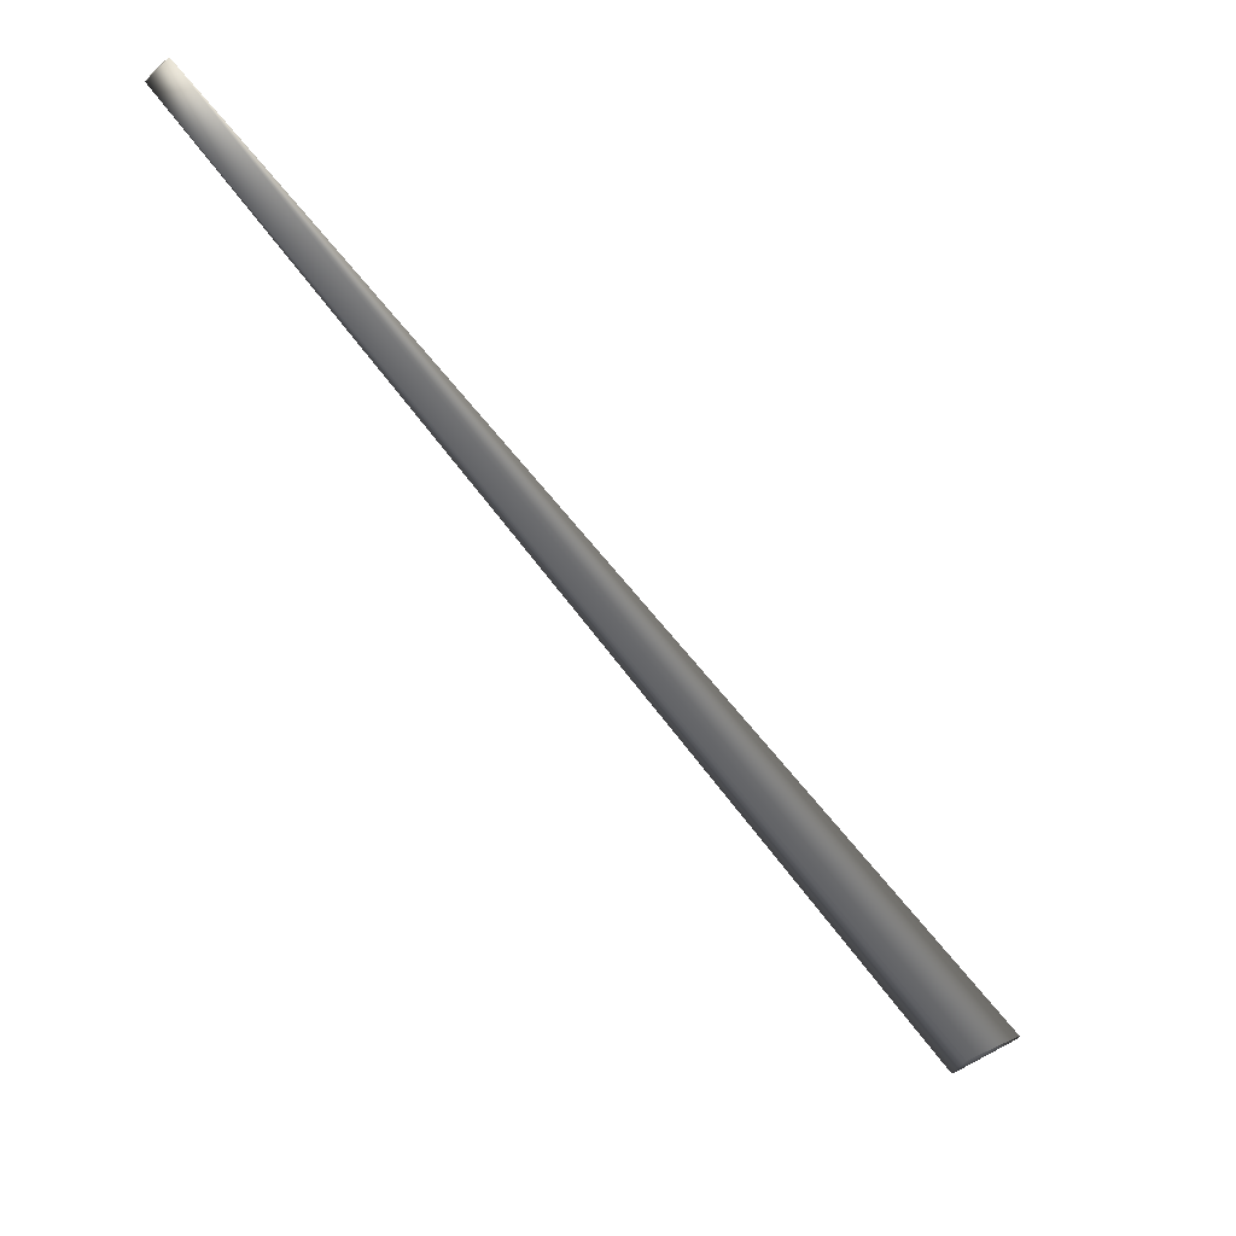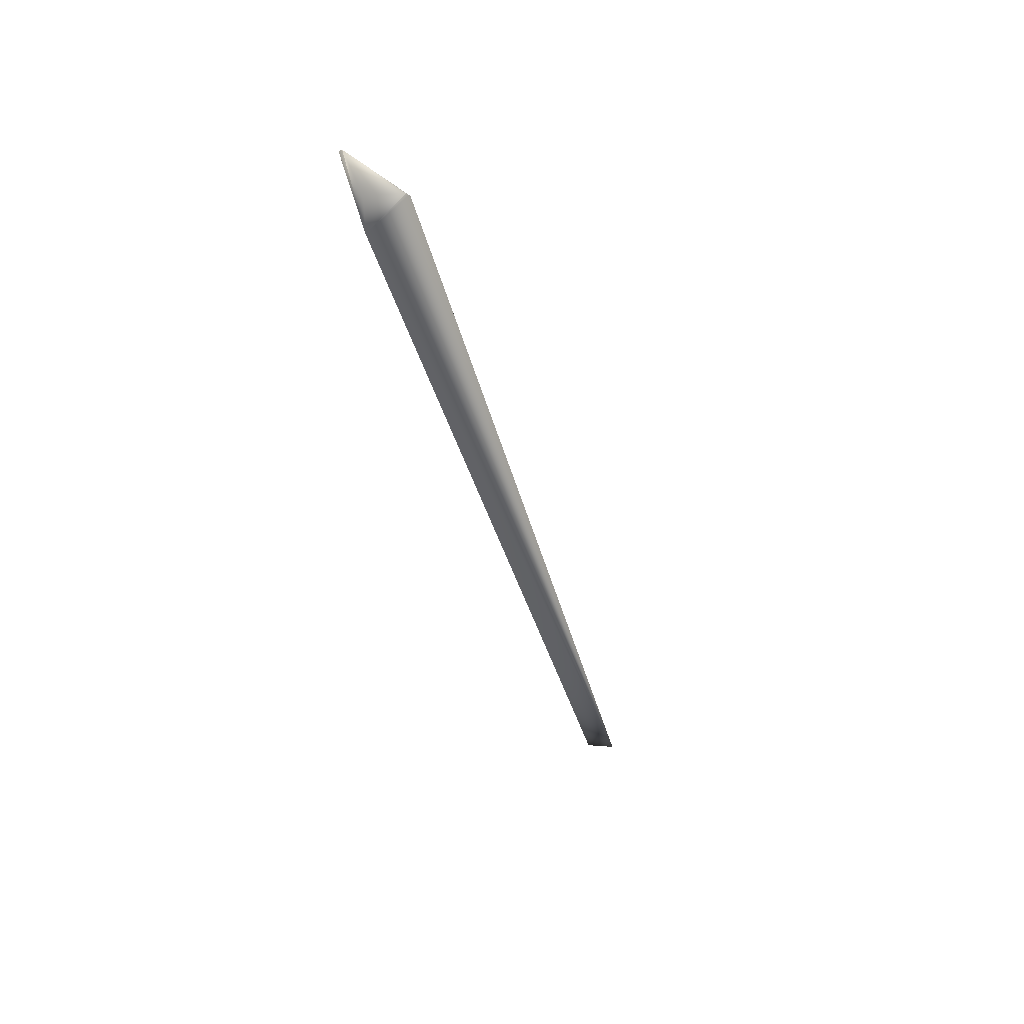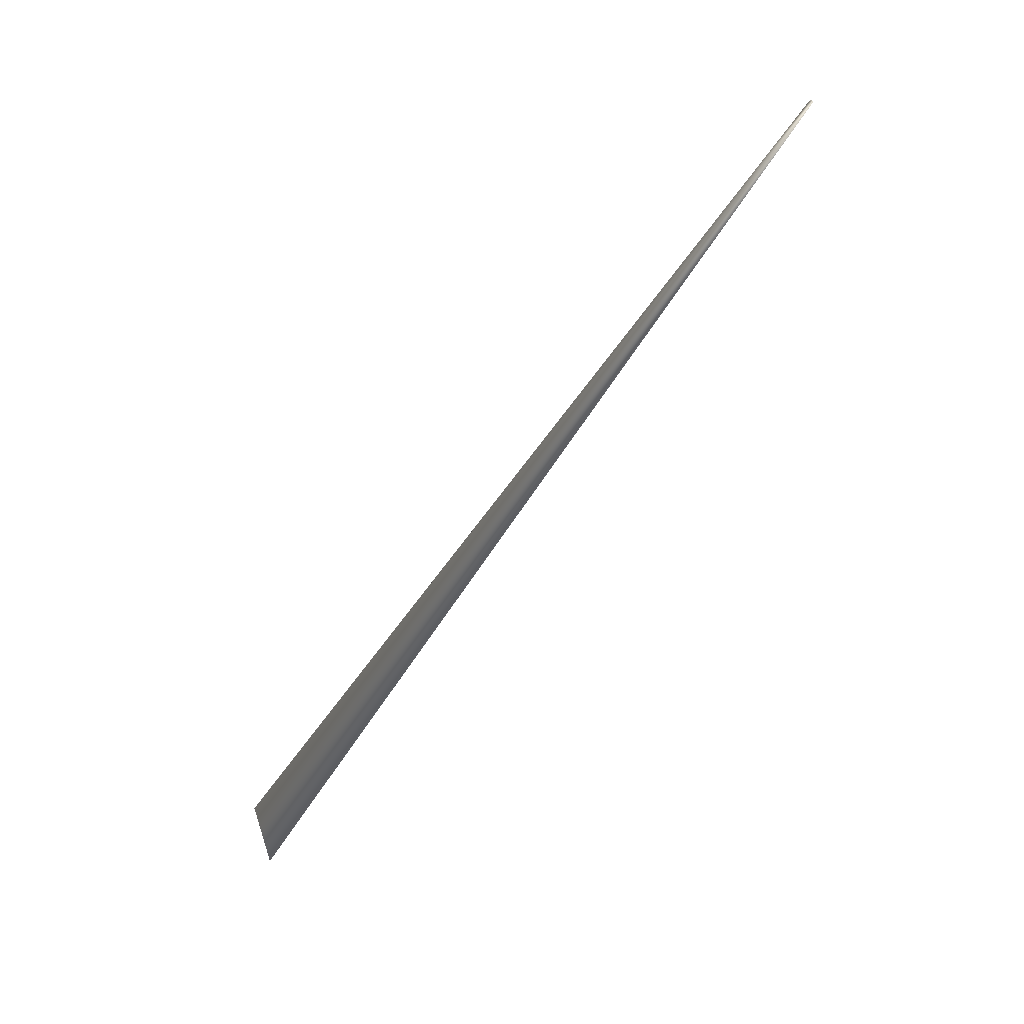
<metadata>
{"format":"obj","ext":"obj","renderer":"f3d","projection":"perspective","resolution":1024,"background":"white","views":[{"elev":-9.5,"azim":54.8,"up":"+Y"},{"elev":-69.9,"azim":-161.1,"up":"+Y"},{"elev":3.7,"azim":114.2,"up":"+Z"}]}
</metadata>
<code>
v 0.04843 0.7744 0.9139
v -0.02701 0.0528 0.01416
v -0.03728 -0.01071 -0.008341
v 0.04878 0.7746 0.9138
v -0.03659 -0.01204 -0.009676
v 0.01114 -0.002723 0.0118
v -0.03662 -0.01198 -0.009623
v -0.03665 -0.01193 -0.009571
v -0.03668 -0.01188 -0.00952
v -0.03671 -0.01183 -0.009469
v -0.03673 -0.01179 -0.00942
v -0.03676 -0.01174 -0.009372
v -0.03678 -0.01169 -0.009325
v -0.03681 -0.01165 -0.009279
v -0.03683 -0.0116 -0.009234
v -0.03686 -0.01156 -0.00919
v -0.03688 -0.01151 -0.009147
v -0.0369 -0.01147 -0.009106
v -0.03692 -0.01143 -0.009065
v -0.03694 -0.01139 -0.009025
v -0.03696 -0.01135 -0.008987
v -0.03698 -0.01132 -0.008949
v -0.037 -0.01128 -0.008913
v -0.03702 -0.01124 -0.008877
v -0.03704 -0.01121 -0.008843
v -0.03705 -0.01118 -0.00881
v -0.03707 -0.01115 -0.008778
v -0.03709 -0.01111 -0.008747
v -0.0371 -0.01108 -0.008717
v -0.03712 -0.01106 -0.008688
v -0.03713 -0.01103 -0.008661
v -0.03714 -0.011 -0.008634
v -0.03716 -0.01098 -0.008609
v -0.03717 -0.01095 -0.008585
v -0.03718 -0.01093 -0.008561
v -0.03719 -0.01091 -0.008539
v -0.0372 -0.01089 -0.008519
v -0.03721 -0.01087 -0.008499
v -0.03722 -0.01085 -0.00848
v -0.03723 -0.01083 -0.008463
v -0.03723 -0.01081 -0.008447
v -0.03724 -0.0108 -0.008432
v -0.03725 -0.01078 -0.008418
v -0.03725 -0.01077 -0.008405
v -0.03726 -0.01076 -0.008393
v -0.03728 -0.01071 -0.008348
v -0.03728 -0.01071 -0.008345
v -0.03728 -0.01071 -0.008342
v 0.07872 0.7872 0.9075
v 0.04913 0.7748 0.9138
v 0.04949 0.775 0.9137
v 0.04984 0.7751 0.9137
v 0.0502 0.7753 0.9136
v 0.05056 0.7755 0.9136
v 0.05092 0.7757 0.9135
v 0.05128 0.7759 0.9135
v 0.05165 0.7761 0.9134
v 0.05201 0.7763 0.9134
v 0.05238 0.7765 0.9133
v 0.05275 0.7766 0.9133
v 0.007812 0.01911 -0.05947
v 0.01155 0.0215 -0.05812
v 0.01151 0.02147 -0.05814
v 0.01115 0.02121 -0.05831
v 0.0111 0.02118 -0.05833
v 0.01106 0.02115 -0.05835
v 0.01101 0.02112 -0.05837
v 0.01097 0.02108 -0.05839
v 0.01092 0.02105 -0.05841
v 0.01087 0.02102 -0.05843
v 0.01083 0.02099 -0.05845
v 0.01078 0.02096 -0.05847
v 0.01073 0.02092 -0.05849
v 0.01069 0.02089 -0.05851
v 0.01064 0.02086 -0.05853
v 0.01059 0.02083 -0.05855
v 0.01055 0.02079 -0.05857
v 0.0105 0.02076 -0.05859
v 0.01045 0.02073 -0.05861
v 0.0104 0.0207 -0.05862
v 0.01035 0.02066 -0.05865
v 0.01031 0.02063 -0.05867
v 0.01026 0.0206 -0.05868
v 0.01021 0.02057 -0.0587
v 0.01016 0.02054 -0.05872
v 0.01011 0.0205 -0.05874
v 0.01006 0.02047 -0.05876
v 0.01001 0.02044 -0.05878
v 0.009964 0.02041 -0.0588
v 0.009914 0.02037 -0.05882
v 0.009865 0.02034 -0.05884
v 0.009815 0.02031 -0.05886
v 0.009764 0.02028 -0.05887
v 0.009714 0.02024 -0.05889
v 0.009664 0.02021 -0.05891
v 0.009613 0.02018 -0.05893
v 0.009562 0.02015 -0.05895
v 0.009511 0.02012 -0.05897
v 0.00946 0.02008 -0.05898
v -0.03487 -0.01454 -0.01231
v -0.0349 -0.01449 -0.01226
v 0.002401 0.00317 -0.01892
v 0.01146 0.02144 -0.05816
v 0.01142 0.02141 -0.05818
v -0.03494 -0.01445 -0.01221
v -0.03497 -0.0144 -0.01216
v 0.01137 0.02137 -0.0582
v 0.01128 0.02131 -0.05824
v 0.01124 0.02128 -0.05826
v 0.01119 0.02124 -0.05828
v -0.03501 -0.01436 -0.01211
v 0.01133 0.02134 -0.05822
v -0.03504 -0.01431 -0.01206
v -0.03508 -0.01427 -0.01202
v -0.03511 -0.01422 -0.01197
v -0.03515 -0.01418 -0.01192
v -0.03518 -0.01413 -0.01187
v -0.03522 -0.01409 -0.01182
v -0.03525 -0.01404 -0.01177
v -0.03529 -0.01399 -0.01172
v 0.05312 0.7768 0.9132
v -0.03532 -0.01395 -0.01167
v 0.05349 0.777 0.9132
v -0.03536 -0.0139 -0.01162
v 0.05387 0.7772 0.9131
v -0.03539 -0.01385 -0.01157
v 0.05424 0.7774 0.913
v -0.03543 -0.01381 -0.01152
v 0.05462 0.7776 0.913
v -0.03546 -0.01376 -0.01147
v 0.05499 0.7778 0.9129
v -0.0355 -0.01371 -0.01142
v 0.05537 0.7779 0.9129
v -0.03553 -0.01366 -0.01137
v 0.05575 0.7781 0.9128
v -0.03556 -0.01362 -0.01132
v 0.05614 0.7783 0.9127
v -0.0356 -0.01357 -0.01127
v 0.05652 0.7785 0.9127
v -0.03563 -0.01352 -0.01122
v 0.05691 0.7787 0.9126
v -0.03567 -0.01347 -0.01117
v 0.05729 0.7789 0.9125
v -0.0357 -0.01342 -0.01111
v 0.05768 0.7791 0.9125
v -0.03574 -0.01337 -0.01106
v 0.05807 0.7792 0.9124
v -0.03577 -0.01333 -0.01101
v 0.05846 0.7794 0.9123
v -0.0358 -0.01328 -0.01096
v 0.05886 0.7796 0.9123
v -0.03584 -0.01323 -0.01091
v 0.05925 0.7798 0.9122
v -0.03587 -0.01318 -0.01086
v 0.05965 0.78 0.9121
v -0.03591 -0.01313 -0.0108
v 0.06004 0.7802 0.912
v 0.07871 0.7872 0.9075
v -0.03594 -0.01308 -0.01075
v 0.06044 0.7803 0.912
v -0.03597 -0.01303 -0.0107
v 0.06084 0.7805 0.9119
v 0.07869 0.7872 0.9075
v -0.03601 -0.01298 -0.01065
v 0.06125 0.7807 0.9118
v 0.07858 0.7872 0.9076
v 0.07863 0.7872 0.9076
v 0.07867 0.7872 0.9076
v -0.03604 -0.01293 -0.01059
v 0.06165 0.7809 0.9117
v 0.0768 0.7866 0.9081
v 0.07699 0.7867 0.908
v 0.07716 0.7867 0.908
v 0.07732 0.7868 0.9079
v 0.07748 0.7868 0.9079
v 0.07762 0.7869 0.9079
v 0.07776 0.7869 0.9078
v 0.07789 0.787 0.9078
v 0.07801 0.787 0.9077
v 0.07812 0.787 0.9077
v 0.07822 0.7871 0.9077
v 0.07831 0.7871 0.9077
v 0.07839 0.7871 0.9076
v 0.07846 0.7872 0.9076
v 0.07853 0.7872 0.9076
v -0.03607 -0.01287 -0.01054
v 0.06205 0.781 0.9116
v 0.07395 0.7857 0.9089
v 0.07423 0.7858 0.9088
v 0.07451 0.7859 0.9087
v 0.07478 0.786 0.9086
v 0.07504 0.786 0.9086
v 0.07529 0.7861 0.9085
v 0.07553 0.7862 0.9084
v 0.07576 0.7863 0.9084
v 0.07599 0.7864 0.9083
v 0.07621 0.7864 0.9082
v 0.07641 0.7865 0.9082
v 0.07661 0.7866 0.9081
v -0.03611 -0.01282 -0.01049
v 0.06246 0.7812 0.9115
v 0.07206 0.785 0.9093
v 0.0724 0.7851 0.9093
v 0.07272 0.7853 0.9092
v 0.07304 0.7854 0.9091
v 0.07335 0.7855 0.909
v 0.07365 0.7856 0.9089
v -0.03614 -0.01277 -0.01043
v 0.06287 0.7814 0.9115
v 0.07101 0.7846 0.9096
v 0.07137 0.7848 0.9095
v 0.07172 0.7849 0.9094
v -0.03617 -0.01272 -0.01038
v 0.06328 0.7816 0.9114
v 0.06989 0.7842 0.9099
v 0.07027 0.7844 0.9098
v 0.07065 0.7845 0.9097
v -0.03621 -0.01267 -0.01033
v 0.06369 0.7818 0.9113
v 0.0695 0.7841 0.91
v -0.03624 -0.01262 -0.01027
v 0.0641 0.7819 0.9112
v 0.06911 0.7839 0.9101
v -0.03627 -0.01257 -0.01022
v 0.06452 0.7821 0.9111
v 0.0687 0.7838 0.9102
v -0.0363 -0.01251 -0.01017
v 0.06493 0.7823 0.911
v 0.06829 0.7836 0.9103
v -0.03634 -0.01246 -0.01011
v 0.06535 0.7824 0.9109
v -0.03637 -0.01241 -0.01006
v 0.06576 0.7826 0.9108
v 0.06788 0.7835 0.9104
v 0.009408 0.02005 -0.059
v -0.0364 -0.01236 -0.01
v 0.06618 0.7828 0.9108
v 0.009357 0.02002 -0.05902
v -0.03643 -0.0123 -0.009949
v 0.0666 0.783 0.9107
v 0.06745 0.7833 0.9105
v 0.009305 0.01999 -0.05904
v -0.03646 -0.01225 -0.009894
v 0.06703 0.7831 0.9106
v 0.009253 0.01995 -0.05906
v -0.0365 -0.0122 -0.00984
v 0.009201 0.01992 -0.05907
v -0.03653 -0.01214 -0.009785
v 0.009149 0.01989 -0.05909
v -0.03656 -0.01209 -0.00973
v 0.009097 0.01986 -0.05911
v 0.009047 0.01983 -0.05912
v 0.008997 0.0198 -0.05914
v 0.008948 0.01977 -0.05915
v 0.008807 0.01968 -0.0592
v 0.0089 0.01974 -0.05917
v 0.008853 0.01971 -0.05918
v 0.008762 0.01965 -0.05921
v 0.008718 0.01963 -0.05922
v 0.008675 0.0196 -0.05924
v 0.008633 0.01958 -0.05925
v 0.008592 0.01955 -0.05926
v 0.008552 0.01953 -0.05927
v 0.008512 0.01951 -0.05928
v 0.008474 0.01948 -0.05929
v 0.008437 0.01946 -0.0593
v 0.008401 0.01944 -0.05931
v 0.008366 0.01942 -0.05932
v 0.008332 0.0194 -0.05933
v 0.008298 0.01938 -0.05934
v 0.008266 0.01937 -0.05935
v 0.008235 0.01935 -0.05936
v 0.008206 0.01933 -0.05937
v 0.007823 0.01912 -0.05946
v 0.008177 0.01931 -0.05937
v 0.008149 0.0193 -0.05938
v 0.008122 0.01928 -0.05939
v 0.008096 0.01927 -0.0594
v 0.008072 0.01925 -0.0594
v 0.008048 0.01924 -0.05941
v 0.008026 0.01923 -0.05941
v 0.008005 0.01922 -0.05942
v 0.007984 0.0192 -0.05942
v 0.007965 0.01919 -0.05943
v 0.007947 0.01918 -0.05943
v 0.007931 0.01917 -0.05944
v 0.007915 0.01917 -0.05944
v 0.0079 0.01916 -0.05944
v 0.007887 0.01915 -0.05945
v 0.007874 0.01914 -0.05945
v 0.007863 0.01914 -0.05946
v 0.007853 0.01913 -0.05946
v -0.03726 -0.01075 -0.008383
v 0.007844 0.01913 -0.05946
v 0.007819 0.01911 -0.05946
v -0.03727 -0.01074 -0.008374
v 0.007836 0.01912 -0.05946
v -0.03727 -0.01073 -0.008366
v 0.007829 0.01912 -0.05946
v -0.03728 -0.01072 -0.008359
v -0.03728 -0.01072 -0.008353
v 0.007815 0.01911 -0.05947
f 1 2 3
f 1 4 2
f 1 5 6
f 1 7 5
f 1 8 7
f 1 9 8
f 1 10 9
f 1 11 10
f 1 12 11
f 1 13 12
f 1 14 13
f 1 15 14
f 1 16 15
f 1 17 16
f 1 18 17
f 1 19 18
f 1 20 19
f 1 21 20
f 1 22 21
f 1 23 22
f 1 24 23
f 1 25 24
f 1 26 25
f 1 27 26
f 1 28 27
f 1 29 28
f 1 30 29
f 1 31 30
f 1 32 31
f 1 33 32
f 1 34 33
f 1 35 34
f 1 36 35
f 1 37 36
f 1 38 37
f 1 39 38
f 1 40 39
f 1 41 40
f 1 42 41
f 1 43 42
f 1 44 43
f 1 45 44
f 1 46 45
f 1 47 46
f 1 48 47
f 1 49 4
f 1 6 49
f 1 3 48
f 2 4 50
f 2 50 51
f 2 51 52
f 2 52 53
f 2 53 54
f 2 54 55
f 2 55 56
f 2 56 57
f 2 57 58
f 2 58 59
f 2 59 60
f 2 60 61
f 2 61 3
f 62 63 64
f 62 64 65
f 62 65 66
f 62 66 67
f 62 67 68
f 62 68 69
f 62 69 70
f 62 70 71
f 62 71 72
f 62 72 73
f 62 73 74
f 62 74 75
f 62 75 76
f 62 76 77
f 62 77 78
f 62 78 79
f 62 79 80
f 62 80 81
f 62 81 82
f 62 82 83
f 62 83 84
f 62 84 85
f 62 85 86
f 62 86 87
f 62 87 88
f 62 88 89
f 62 89 90
f 62 90 91
f 62 91 92
f 62 92 93
f 62 93 94
f 62 94 95
f 62 95 96
f 62 96 97
f 62 97 98
f 62 98 99
f 62 99 49
f 62 49 6
f 62 6 63
f 100 101 61
f 100 102 6
f 100 6 101
f 100 61 102
f 4 49 50
f 63 103 104
f 63 104 64
f 63 6 103
f 101 105 61
f 101 6 105
f 50 49 51
f 103 6 104
f 105 106 61
f 105 6 106
f 51 49 52
f 104 107 108
f 104 108 109
f 104 109 110
f 104 110 64
f 104 6 107
f 106 111 61
f 106 6 111
f 52 49 53
f 107 112 108
f 107 6 112
f 111 113 61
f 111 6 113
f 53 49 54
f 112 6 108
f 113 114 61
f 113 6 114
f 54 49 55
f 108 6 109
f 114 115 61
f 114 6 115
f 55 49 56
f 109 6 110
f 115 116 61
f 115 6 116
f 56 49 57
f 110 6 64
f 116 117 61
f 116 6 117
f 57 49 58
f 64 6 65
f 117 118 61
f 117 6 118
f 58 49 59
f 65 6 66
f 118 119 61
f 118 6 119
f 59 49 60
f 66 6 67
f 119 120 61
f 119 6 120
f 60 121 61
f 60 49 121
f 67 6 68
f 120 122 61
f 120 6 122
f 121 123 61
f 121 49 123
f 68 6 69
f 122 124 61
f 122 6 124
f 123 125 61
f 123 49 125
f 69 6 70
f 124 126 61
f 124 6 126
f 125 127 61
f 125 49 127
f 70 6 71
f 126 128 61
f 126 6 128
f 127 129 61
f 127 49 129
f 71 6 72
f 128 130 61
f 128 6 130
f 129 131 61
f 129 49 131
f 72 6 73
f 130 132 61
f 130 6 132
f 131 133 61
f 131 49 133
f 73 6 74
f 132 134 61
f 132 6 134
f 133 135 61
f 133 49 135
f 74 6 75
f 134 136 61
f 134 6 136
f 135 137 61
f 135 49 137
f 75 6 76
f 136 138 61
f 136 6 138
f 137 139 61
f 137 49 139
f 76 6 77
f 138 140 61
f 138 6 140
f 139 141 61
f 139 49 141
f 77 6 78
f 140 142 61
f 140 6 142
f 141 143 61
f 141 49 143
f 78 6 79
f 142 144 61
f 142 6 144
f 143 145 61
f 143 49 145
f 79 6 80
f 144 146 61
f 144 6 146
f 145 147 61
f 145 49 147
f 80 6 81
f 146 148 61
f 146 6 148
f 147 149 61
f 147 49 149
f 81 6 82
f 148 150 61
f 148 6 150
f 149 151 61
f 149 49 151
f 82 6 83
f 150 152 61
f 150 6 152
f 151 153 61
f 151 49 153
f 83 6 84
f 152 154 61
f 152 6 154
f 153 155 61
f 153 49 155
f 84 6 85
f 154 156 61
f 154 6 156
f 155 157 61
f 155 158 157
f 155 49 158
f 85 6 86
f 156 159 61
f 156 6 159
f 157 160 61
f 157 158 160
f 86 6 87
f 159 161 61
f 159 6 161
f 160 162 61
f 160 163 162
f 160 158 163
f 87 6 88
f 161 164 61
f 161 6 164
f 162 165 61
f 162 166 165
f 162 167 166
f 162 168 167
f 162 163 168
f 88 6 89
f 164 169 61
f 164 6 169
f 165 170 61
f 165 171 170
f 165 172 171
f 165 173 172
f 165 174 173
f 165 175 174
f 165 176 175
f 165 177 176
f 165 178 177
f 165 179 178
f 165 180 179
f 165 181 180
f 165 182 181
f 165 183 182
f 165 184 183
f 165 185 184
f 165 166 185
f 89 6 90
f 169 186 61
f 169 6 186
f 170 187 61
f 170 188 187
f 170 189 188
f 170 190 189
f 170 191 190
f 170 192 191
f 170 193 192
f 170 194 193
f 170 195 194
f 170 196 195
f 170 197 196
f 170 198 197
f 170 199 198
f 170 171 199
f 90 6 91
f 186 200 61
f 186 6 200
f 187 201 61
f 187 202 201
f 187 203 202
f 187 204 203
f 187 205 204
f 187 206 205
f 187 207 206
f 187 188 207
f 91 6 92
f 200 208 61
f 200 6 208
f 201 209 61
f 201 210 209
f 201 211 210
f 201 212 211
f 201 202 212
f 92 6 93
f 208 213 61
f 208 6 213
f 209 214 61
f 209 215 214
f 209 216 215
f 209 217 216
f 209 210 217
f 93 6 94
f 213 218 61
f 213 6 218
f 214 219 61
f 214 220 219
f 214 215 220
f 94 6 95
f 218 221 61
f 218 6 221
f 219 222 61
f 219 223 222
f 219 220 223
f 95 6 96
f 221 224 61
f 221 6 224
f 222 225 61
f 222 226 225
f 222 223 226
f 96 6 97
f 224 227 61
f 224 6 227
f 225 228 61
f 225 229 228
f 225 226 229
f 97 6 98
f 227 230 61
f 227 6 230
f 228 231 61
f 228 229 231
f 98 6 99
f 230 232 61
f 230 6 232
f 231 233 61
f 231 234 233
f 231 229 234
f 99 235 49
f 99 6 235
f 232 236 61
f 232 6 236
f 233 237 61
f 233 234 237
f 235 238 49
f 235 6 238
f 236 239 61
f 236 6 239
f 237 240 61
f 237 241 240
f 237 234 241
f 238 242 49
f 238 6 242
f 239 243 61
f 239 6 243
f 240 244 61
f 240 241 244
f 242 245 49
f 242 6 245
f 243 246 61
f 243 6 246
f 244 241 61
f 245 247 49
f 245 6 247
f 246 248 61
f 246 6 248
f 241 234 61
f 247 249 49
f 247 6 249
f 248 250 61
f 248 6 250
f 234 229 61
f 249 251 49
f 249 6 251
f 250 5 61
f 250 6 5
f 229 226 61
f 251 252 49
f 251 6 252
f 5 7 61
f 226 223 61
f 252 253 49
f 252 6 253
f 7 8 61
f 223 220 61
f 253 254 255
f 253 255 49
f 253 6 254
f 8 9 61
f 220 215 61
f 254 256 255
f 254 6 256
f 9 10 61
f 215 216 61
f 256 257 255
f 256 6 257
f 10 11 61
f 216 217 61
f 257 6 255
f 11 12 61
f 217 210 61
f 255 258 259
f 255 259 49
f 255 6 258
f 12 13 61
f 210 211 61
f 258 6 259
f 13 14 61
f 211 212 61
f 259 260 49
f 259 6 260
f 14 15 61
f 212 202 61
f 260 261 49
f 260 6 261
f 15 16 61
f 202 203 61
f 261 262 49
f 261 6 262
f 16 17 61
f 203 204 61
f 262 263 49
f 262 6 263
f 17 18 61
f 204 205 61
f 263 264 49
f 263 6 264
f 18 19 61
f 205 206 61
f 264 265 49
f 264 6 265
f 19 20 61
f 206 207 61
f 265 266 49
f 265 6 266
f 20 21 61
f 207 188 61
f 266 267 49
f 266 6 267
f 21 22 61
f 188 189 61
f 267 268 49
f 267 6 268
f 22 23 61
f 189 190 61
f 268 269 49
f 268 6 269
f 23 24 61
f 190 191 61
f 269 270 49
f 269 6 270
f 24 25 61
f 191 192 61
f 270 271 49
f 270 6 271
f 25 26 61
f 192 193 61
f 271 272 49
f 271 6 272
f 26 27 61
f 193 194 61
f 272 273 274
f 272 274 49
f 272 6 273
f 27 28 61
f 194 195 61
f 273 275 274
f 273 6 275
f 28 29 61
f 195 196 61
f 275 276 274
f 275 6 276
f 29 30 61
f 196 197 61
f 276 277 274
f 276 6 277
f 30 31 61
f 197 198 61
f 277 278 274
f 277 6 278
f 31 32 61
f 198 199 61
f 278 279 274
f 278 6 279
f 32 33 61
f 199 171 61
f 279 280 274
f 279 6 280
f 33 34 61
f 171 172 61
f 280 281 274
f 280 6 281
f 34 35 61
f 172 173 61
f 281 282 274
f 281 6 282
f 35 36 61
f 173 174 61
f 282 283 274
f 282 6 283
f 36 37 61
f 174 175 61
f 283 284 274
f 283 6 284
f 37 38 61
f 175 176 61
f 284 285 274
f 284 6 285
f 38 39 61
f 176 177 61
f 285 286 274
f 285 6 286
f 39 40 61
f 177 178 61
f 286 287 274
f 286 6 287
f 40 41 61
f 178 179 61
f 287 288 274
f 287 6 288
f 41 42 61
f 179 180 61
f 288 289 274
f 288 6 289
f 42 43 61
f 180 181 61
f 289 290 274
f 289 6 290
f 43 44 61
f 181 182 61
f 290 291 274
f 290 6 291
f 44 45 61
f 182 183 61
f 291 292 274
f 291 6 292
f 45 293 61
f 45 46 293
f 183 184 61
f 292 294 274
f 292 295 294
f 292 6 295
f 293 296 61
f 293 46 296
f 184 185 61
f 294 297 274
f 294 295 297
f 296 298 61
f 296 46 298
f 185 166 61
f 297 299 274
f 297 295 299
f 298 300 61
f 298 46 300
f 166 167 61
f 299 295 274
f 300 301 61
f 300 46 301
f 167 168 49
f 167 49 61
f 274 295 61
f 274 61 49
f 301 46 3
f 301 3 61
f 168 163 49
f 295 302 61
f 295 6 302
f 46 47 3
f 163 158 49
f 302 6 61
f 47 48 3
f 102 61 6

</code>
